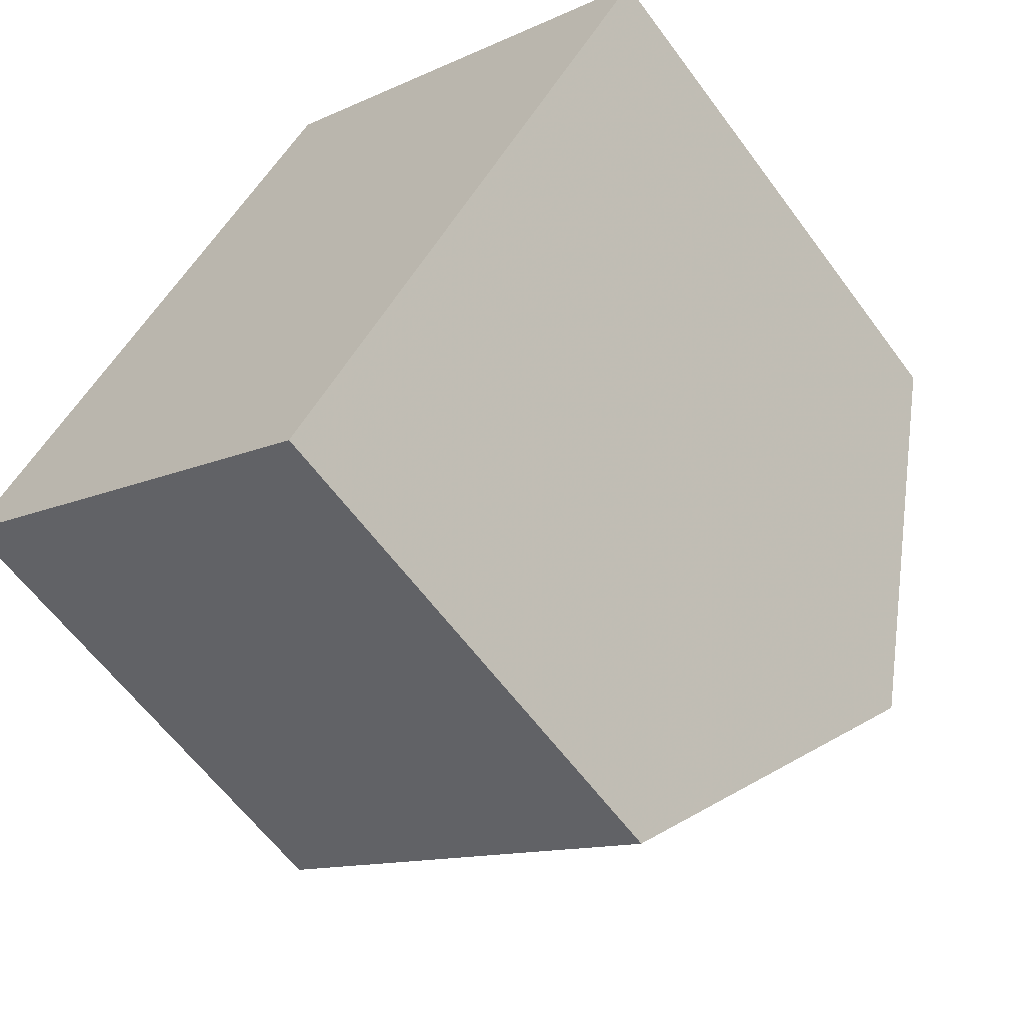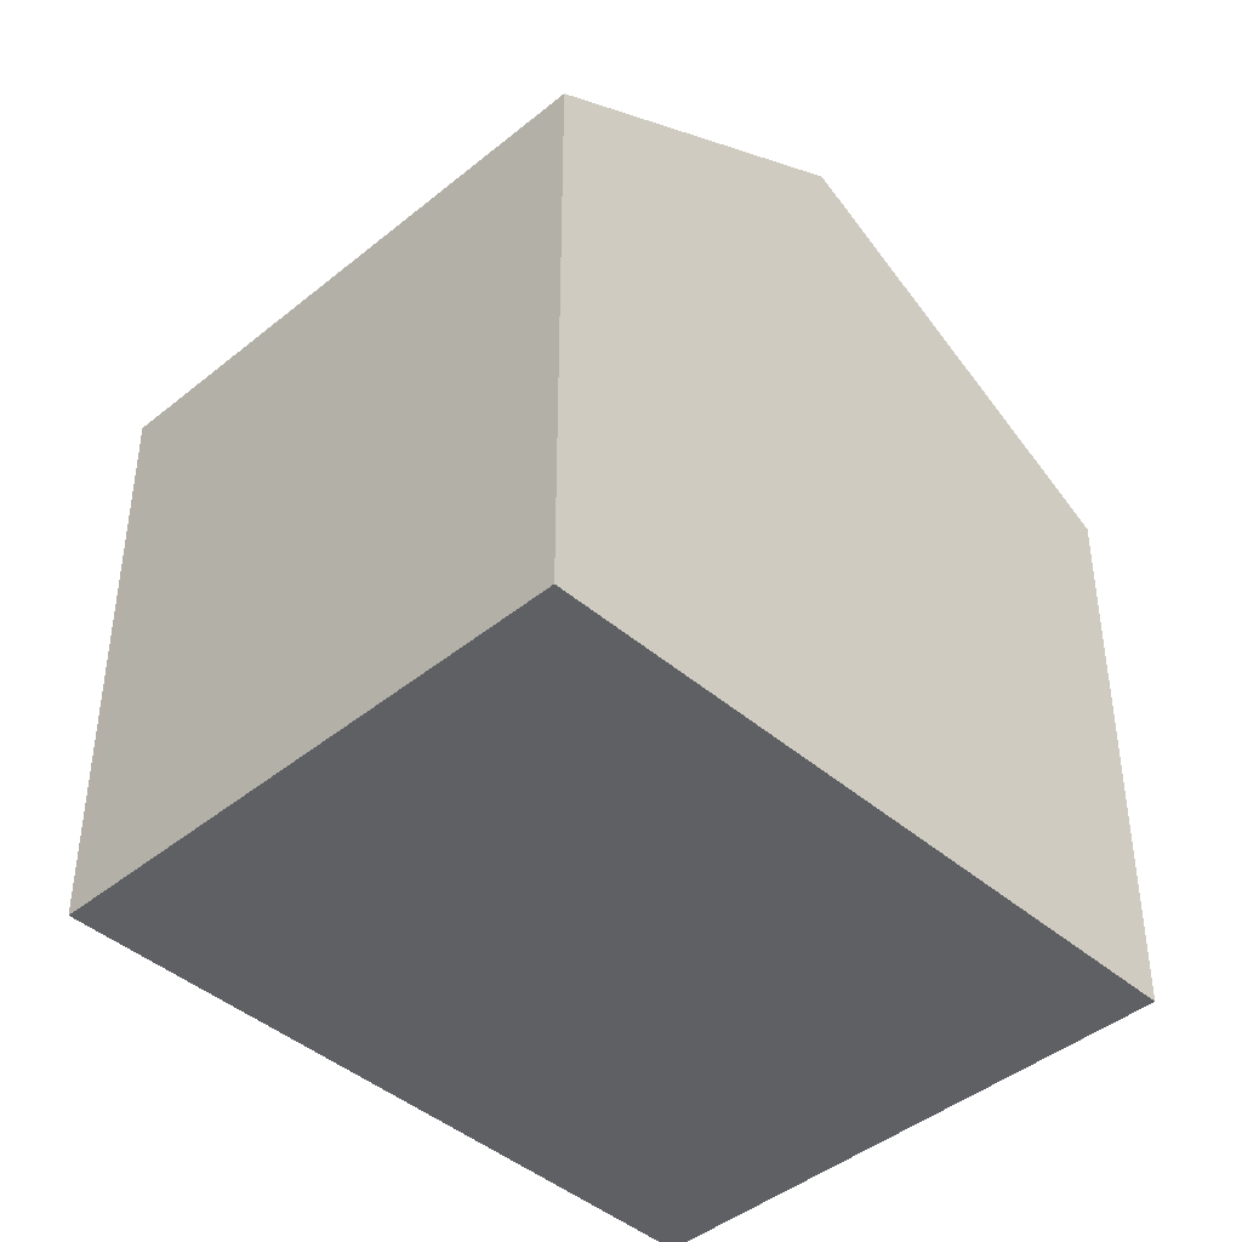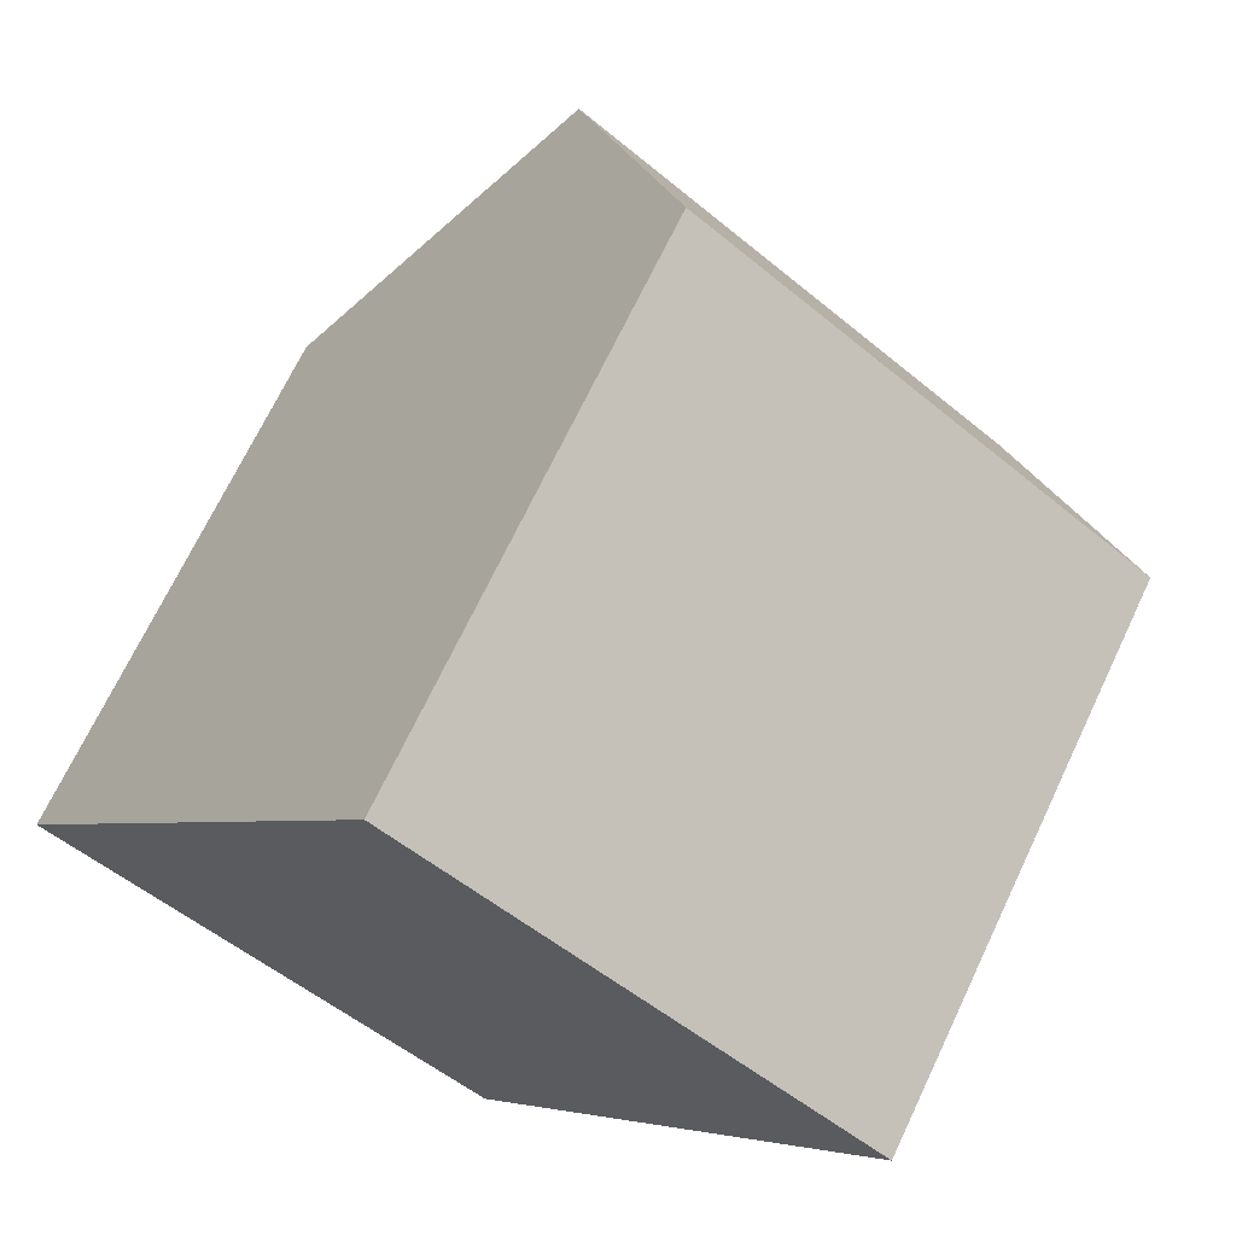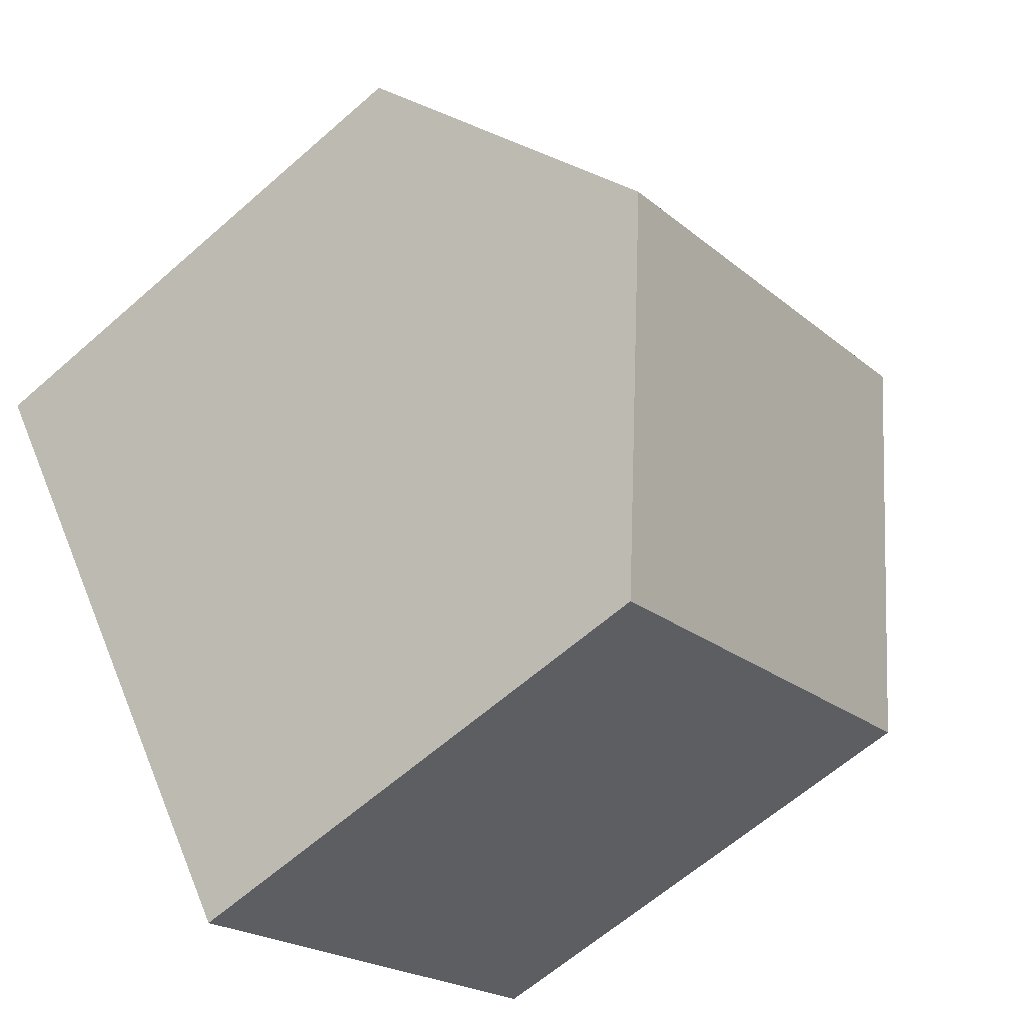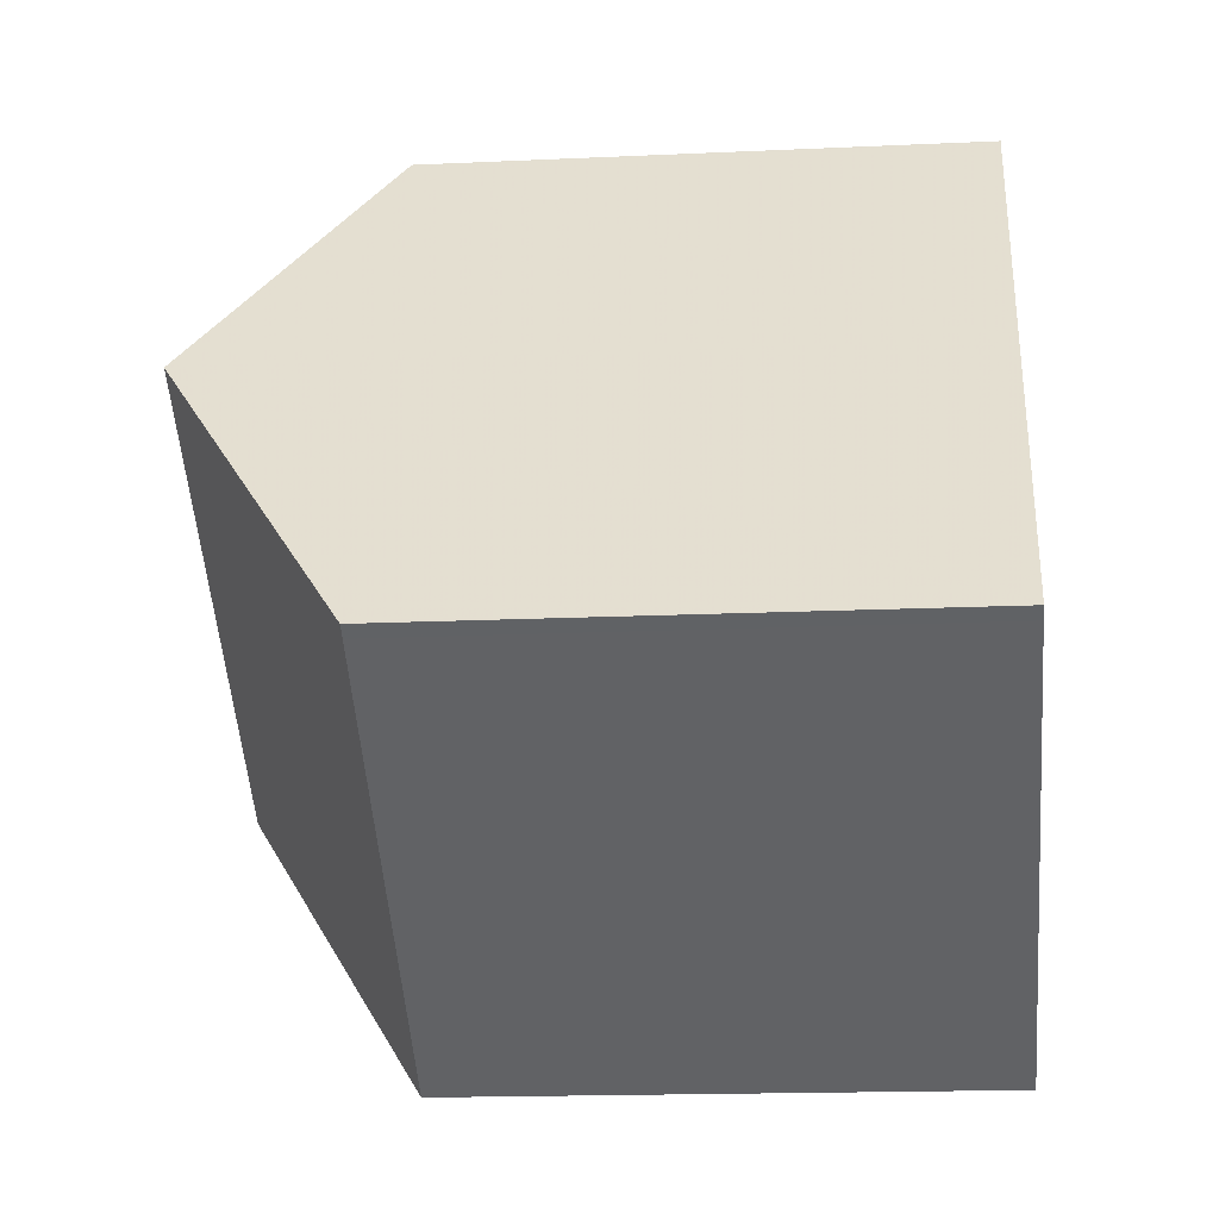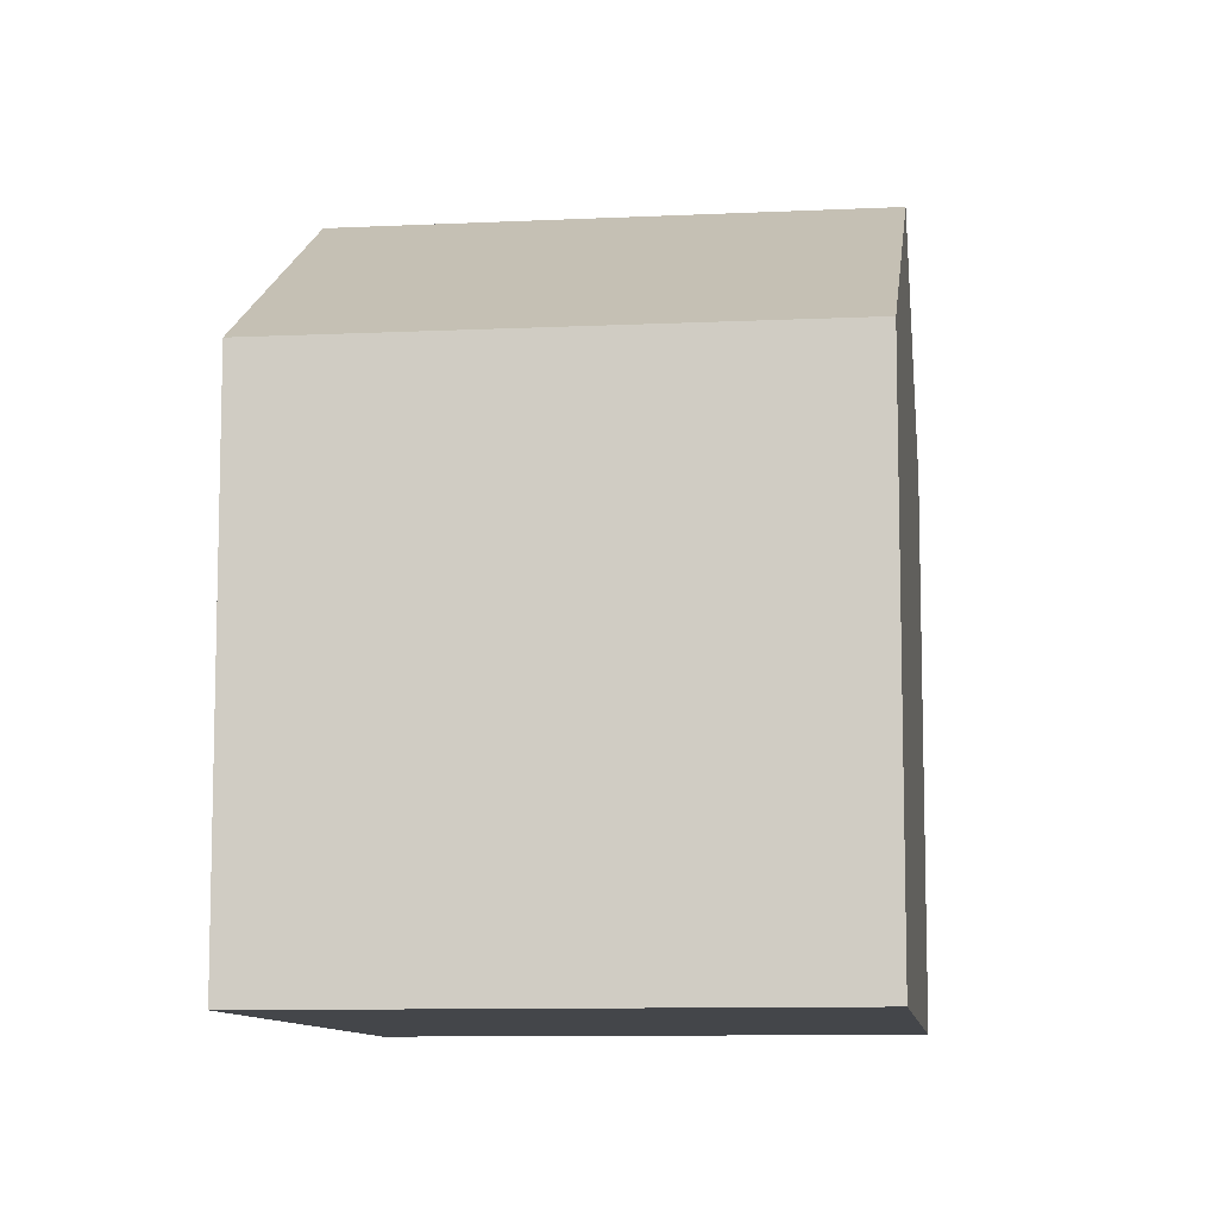
<metadata>
{"format":"obj","ext":"obj","renderer":"f3d","projection":"perspective","resolution":1024,"background":"white","views":[{"elev":-60.9,"azim":-143.8,"up":"+Y"},{"elev":-42.9,"azim":-101.3,"up":"+Z"},{"elev":69.4,"azim":-154.6,"up":"+Y"},{"elev":-62.7,"azim":-48.3,"up":"+Y"},{"elev":-16.6,"azim":95.4,"up":"+Y"},{"elev":-9.7,"azim":41.6,"up":"+Z"}]}
</metadata>
<code>
v -2001 -2392 5.66
v -2006 -2395 5.666
v -2010 -2389 5.821
v -2005 -2386 5.833
v -2004 -2389 7.761
v -2008 -2392 7.758
v -2006 -2395 5.689
v -2001 -2392 5.683
v -2008 -2392 7.758
v -2004 -2389 7.761
v -2010 -2389 5.828
v -2005 -2386 5.839
v -2004 -2389 7.761
v -2002 -2392 5.683
v -2002 -2392 5.661
v -2006 -2386 5.839
v -2004 -2389 7.761
v -2006 -2386 5.832
v -2008 -2392 7.758
v -2006 -2395 5.689
v -2006 -2395 5.666
v -2010 -2389 5.828
v -2008 -2392 7.758
v -2010 -2389 5.821
v -2002 -2392 5.661
v -2001 -2392 5.66
v -2001 -2392 -8.882e-16
v -2002 -2392 0
v -2006 -2395 5.689
v -2006 -2395 5.666
v -2006 -2395 0
v -2006 -2395 8.882e-16
v -2010 -2389 5.821
v -2010 -2389 5.821
v -2010 -2389 0
v -2010 -2389 -8.882e-16
v -2005 -2386 5.839
v -2005 -2386 5.833
v -2005 -2386 0
v -2005 -2386 0
v -2001 -2392 5.683
v -2004 -2389 7.761
v -2004 -2389 8.882e-16
v -2001 -2392 0
v -2008 -2392 7.758
v -2006 -2395 5.689
v -2006 -2395 8.882e-16
v -2008 -2392 8.882e-16
v -2001 -2392 5.66
v -2001 -2392 5.683
v -2001 -2392 0
v -2001 -2392 -8.882e-16
v -2010 -2389 5.828
v -2008 -2392 7.758
v -2008 -2392 8.882e-16
v -2010 -2389 0
v -2010 -2389 5.821
v -2010 -2389 5.828
v -2010 -2389 0
v -2010 -2389 0
v -2004 -2389 7.761
v -2005 -2386 5.839
v -2005 -2386 0
v -2004 -2389 8.882e-16
v -2006 -2395 5.666
v -2002 -2392 5.661
v -2002 -2392 0
v -2006 -2395 0
v -2005 -2386 5.833
v -2006 -2386 5.832
v -2006 -2386 8.882e-16
v -2005 -2386 0
v -2006 -2395 5.666
v -2006 -2395 5.666
v -2006 -2395 0
v -2006 -2395 0
v -2006 -2386 5.832
v -2010 -2389 5.821
v -2010 -2389 -8.882e-16
v -2006 -2386 8.882e-16
v -2010 -2389 0
v -2005 -2386 0
v -2001 -2392 0
v -2006 -2395 0
f 21 2 7 20
f 20 7 6 19
f 23 9 11 22
f 22 11 3 24
f 14 8 1 15
f 13 5 8 14
f 16 12 10 17
f 18 4 12 16
f 20 14 15 21
f 19 13 14 20
f 22 16 17 23
f 24 18 16 22
f 26 27 28 25
f 30 31 32 29
f 34 35 36 33
f 38 39 40 37
f 42 43 44 41
f 46 47 48 45
f 50 51 52 49
f 54 55 56 53
f 58 59 60 57
f 62 63 64 61
f 66 67 68 65
f 70 71 72 69
f 74 75 76 73
f 78 79 80 77
f 82 83 84 81

</code>
